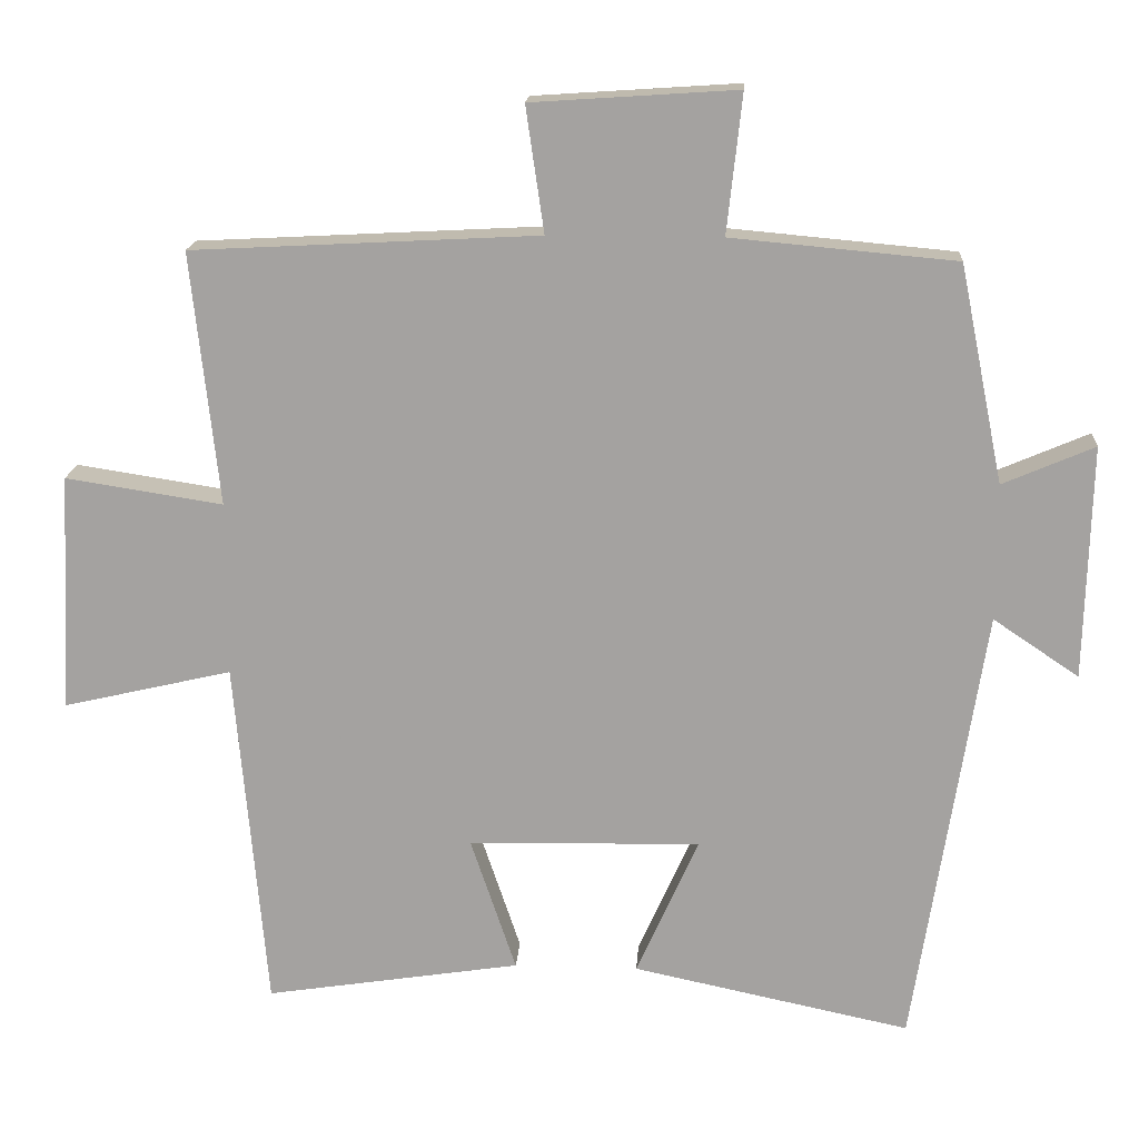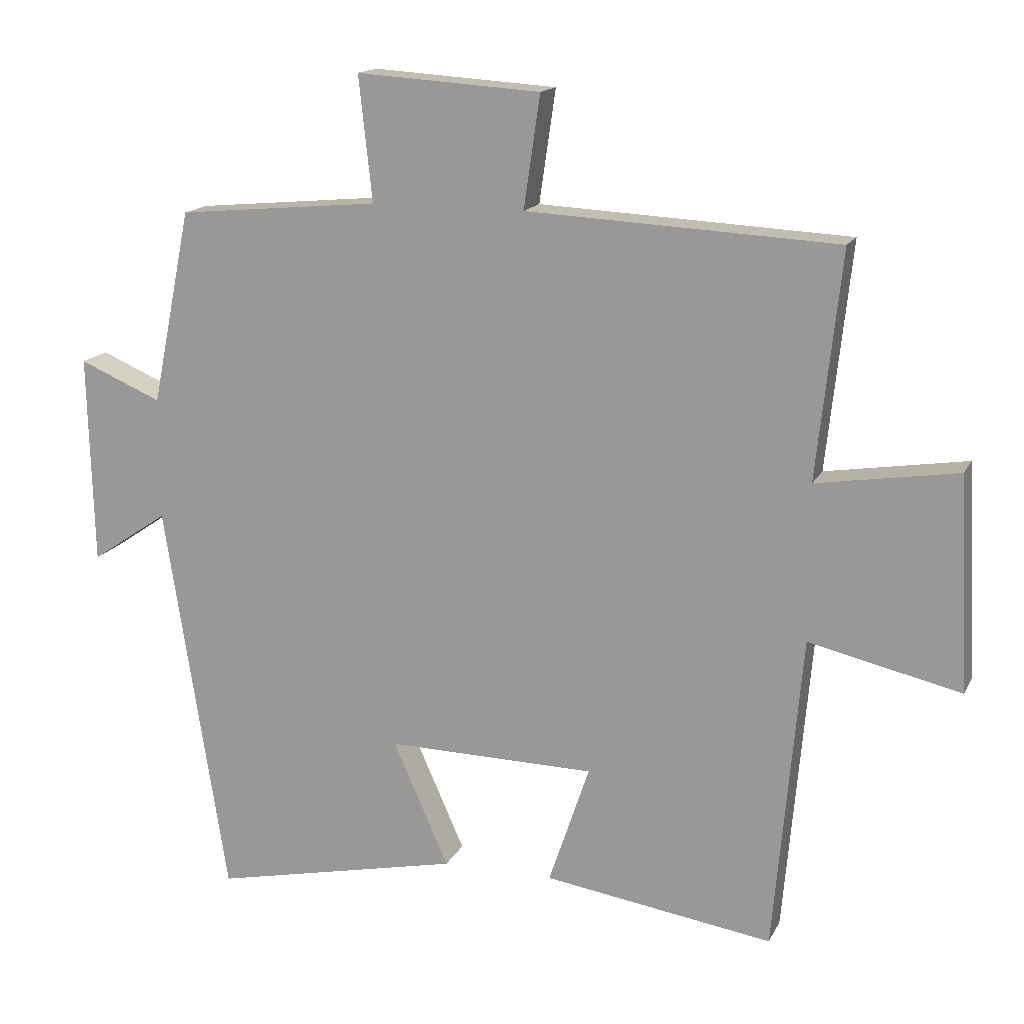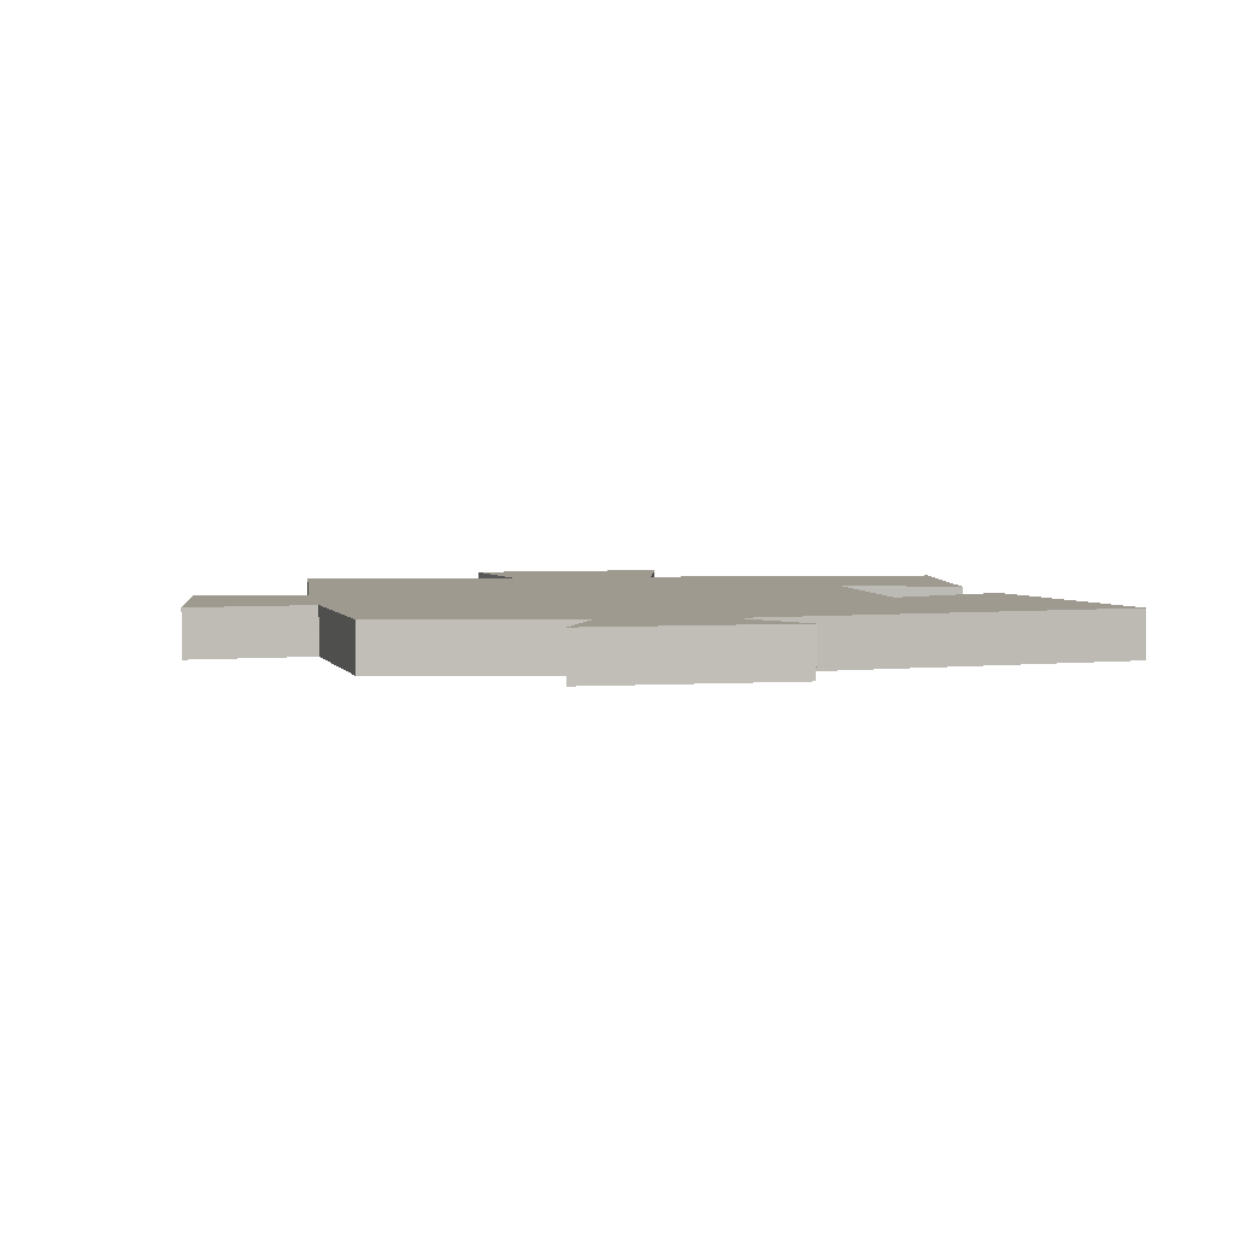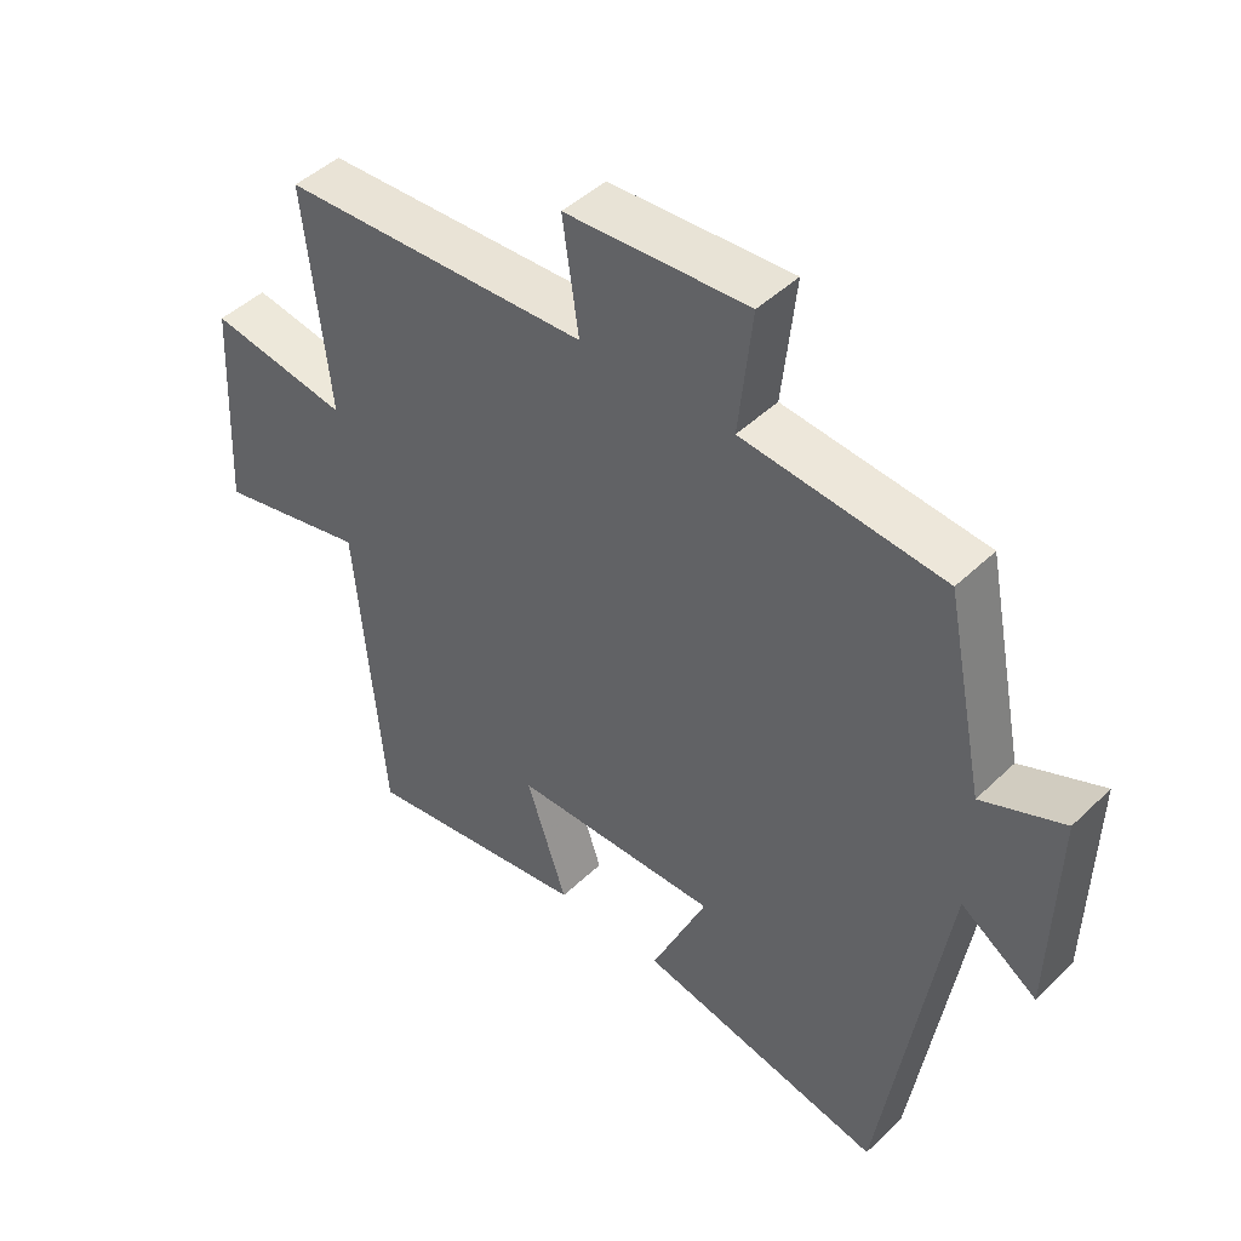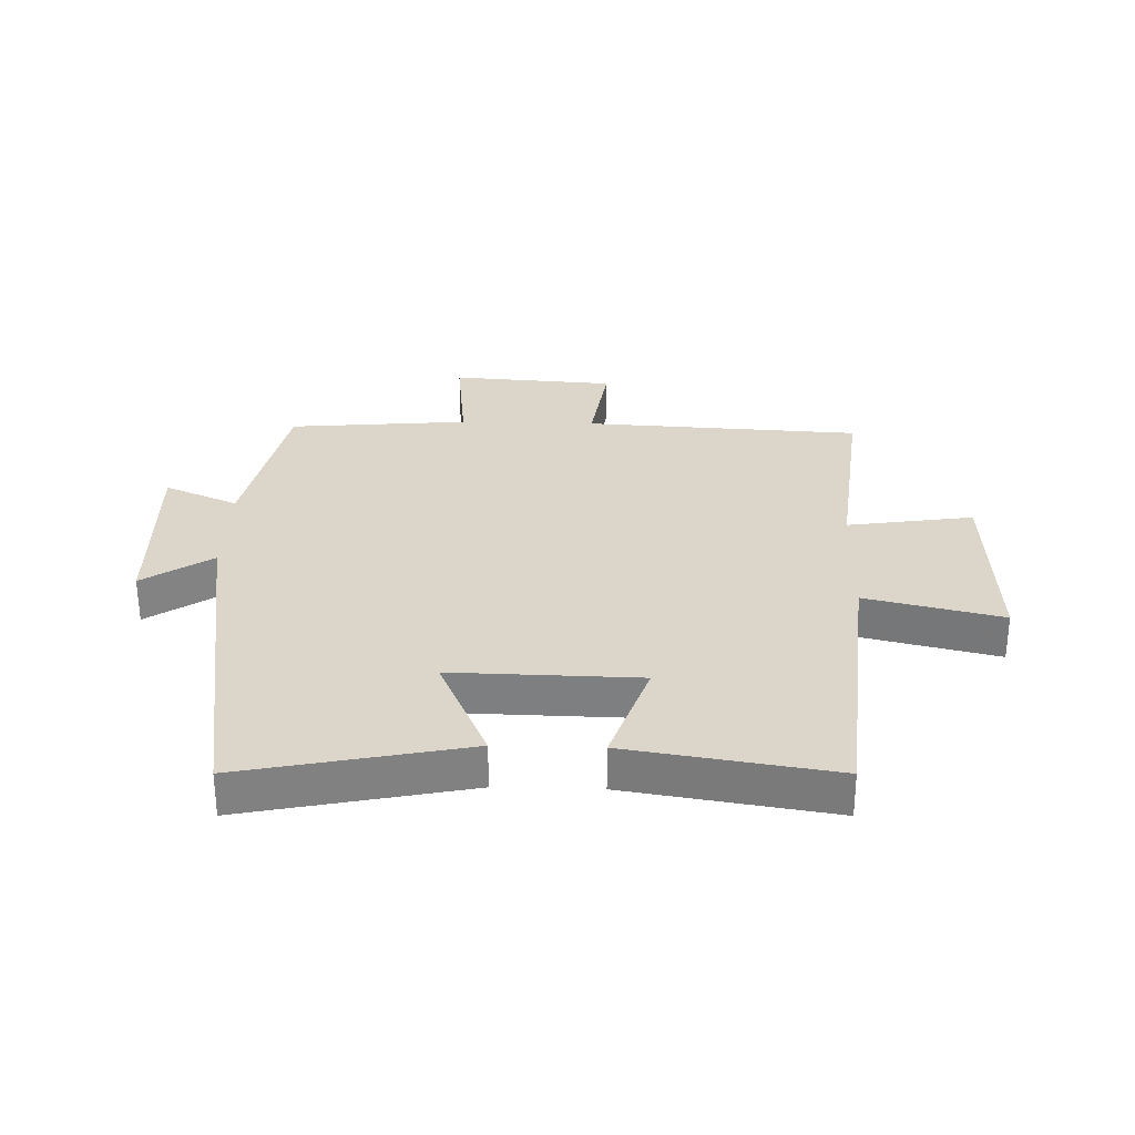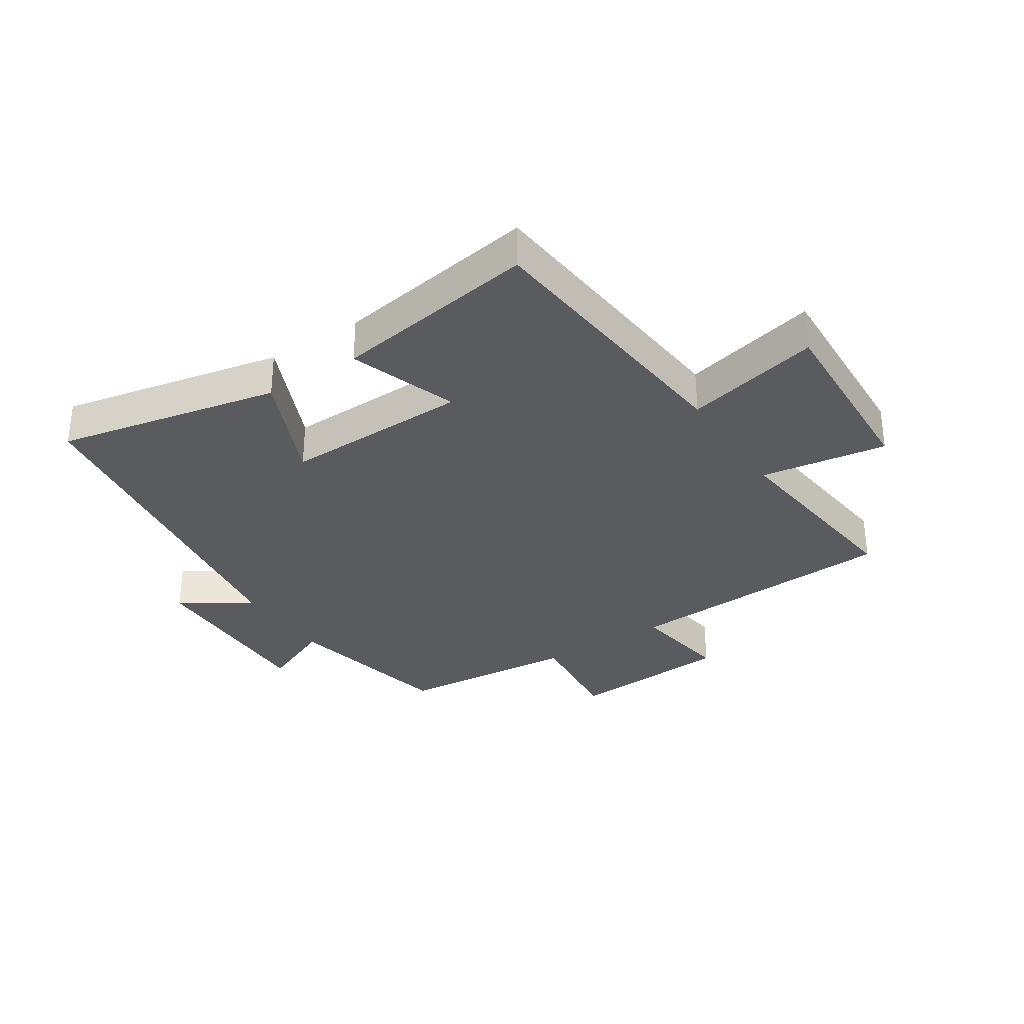
<metadata>
{"format":"obj","ext":"obj","renderer":"f3d","projection":"perspective","resolution":1024,"background":"white","views":[{"elev":16.7,"azim":3.7,"up":"+Z"},{"elev":15.4,"azim":-161.2,"up":"+Z"},{"elev":3.9,"azim":79.5,"up":"+Y"},{"elev":45.9,"azim":42.5,"up":"+Z"},{"elev":30.0,"azim":-178.3,"up":"+Y"},{"elev":-32.2,"azim":-146.6,"up":"+Y"}]}
</metadata>
<code>
v -0.459 0.07 -0.552
v -0.5 0.07 -0.087
v -0.723 0.07 -0.139
v -0.707 0.07 0.175
v -0.5 0.07 0.143
v -0.536 0.07 0.476
v -0.08 0.07 0.5
v -0.104 0.07 0.665
v 0.166 0.07 0.683
v 0.146 0.07 0.5
v 0.442 0.07 0.473
v 0.5 0.07 0.187
v 0.621 0.07 0.239
v 0.613 0.07 -0.069
v 0.5 0.07 0.007
v 0.408 0.07 -0.577
v 0.042 0.07 -0.5
v 0.124 0.07 -0.316
v -0.182 0.07 -0.322
v -0.122 0.07 -0.5
v -0.459 0 -0.552
v -0.5 0 -0.087
v -0.723 0 -0.139
v -0.707 0 0.175
v -0.5 0 0.143
v -0.536 0 0.476
v -0.08 0 0.5
v -0.104 0 0.665
v 0.166 0 0.683
v 0.146 0 0.5
v 0.442 0 0.473
v 0.5 0 0.187
v 0.621 0 0.239
v 0.613 0 -0.069
v 0.5 0 0.007
v 0.408 0 -0.577
v 0.042 0 -0.5
v 0.124 0 -0.316
v -0.182 0 -0.322
v -0.122 0 -0.5
f 19 20 1 2
f 18 19 2
f 15 16 17 18
f 15 18 2
f 12 13 14 15
f 10 11 12 15
f 10 15 2
f 7 8 9 10
f 5 6 7 10
f 5 10 2 3
f 3 4 5
f 22 21 40 39
f 22 39 38
f 38 37 36 35
f 22 38 35
f 35 34 33 32
f 35 32 31 30
f 22 35 30
f 30 29 28 27
f 30 27 26 25
f 23 22 30 25
f 25 24 23
f 1 21 22 2
f 2 22 23 3
f 3 23 24 4
f 4 24 25 5
f 5 25 26 6
f 6 26 27 7
f 7 27 28 8
f 8 28 29 9
f 9 29 30 10
f 10 30 31 11
f 11 31 32 12
f 12 32 33 13
f 13 33 34 14
f 14 34 35 15
f 15 35 36 16
f 16 36 37 17
f 17 37 38 18
f 18 38 39 19
f 19 39 40 20
f 20 40 21 1

</code>
